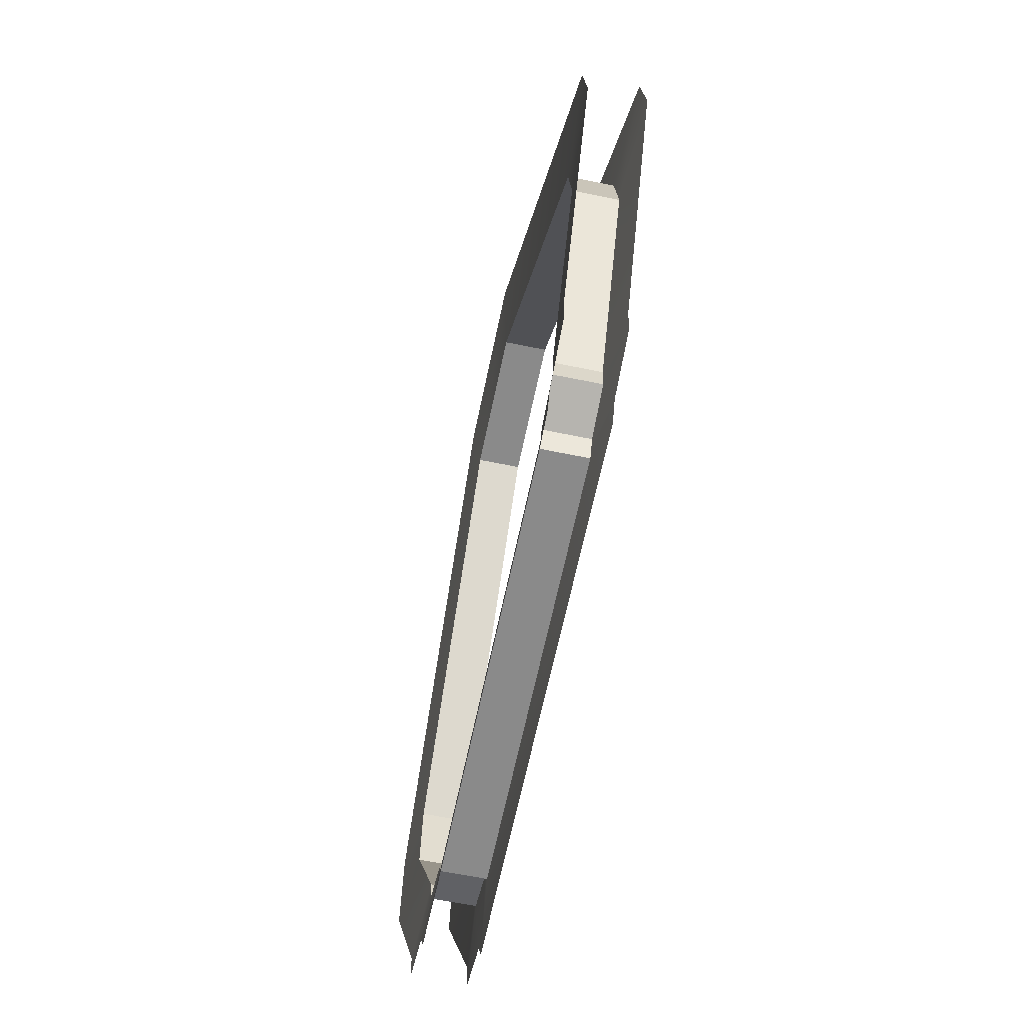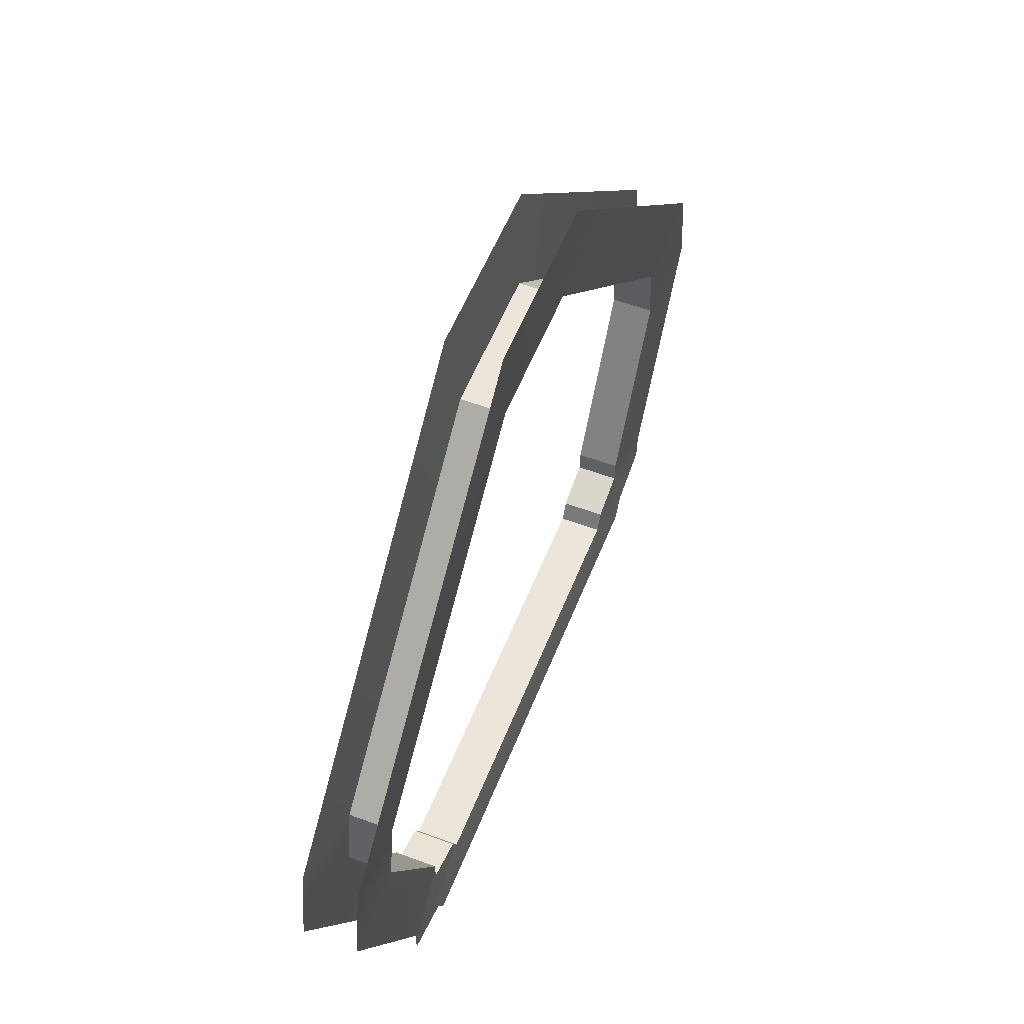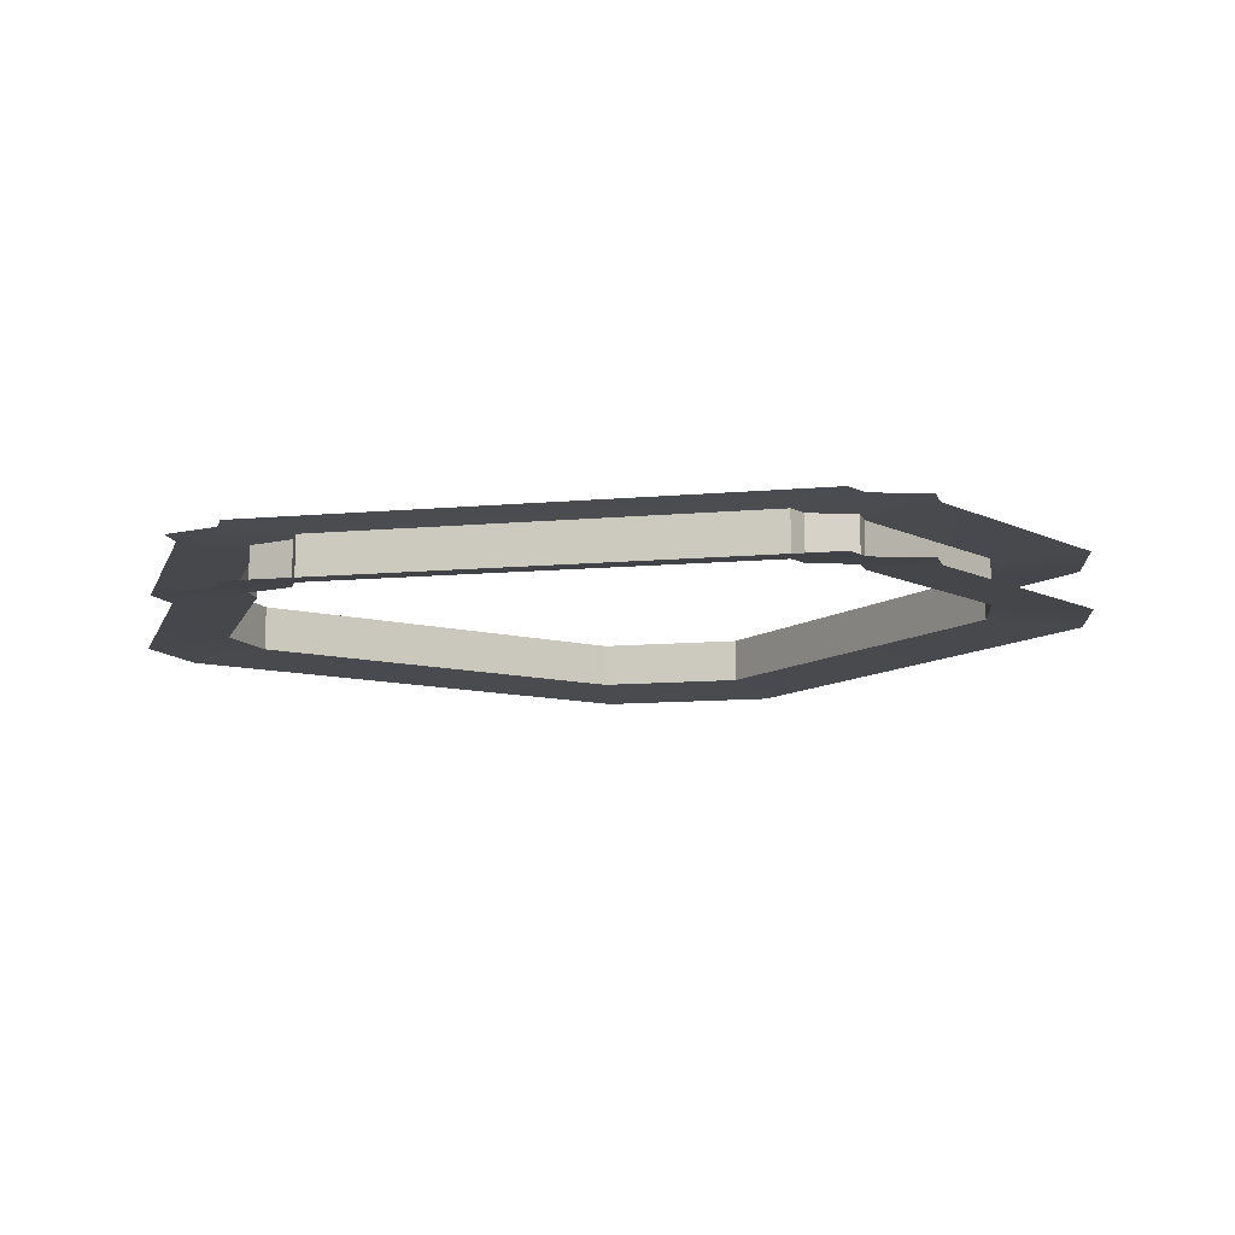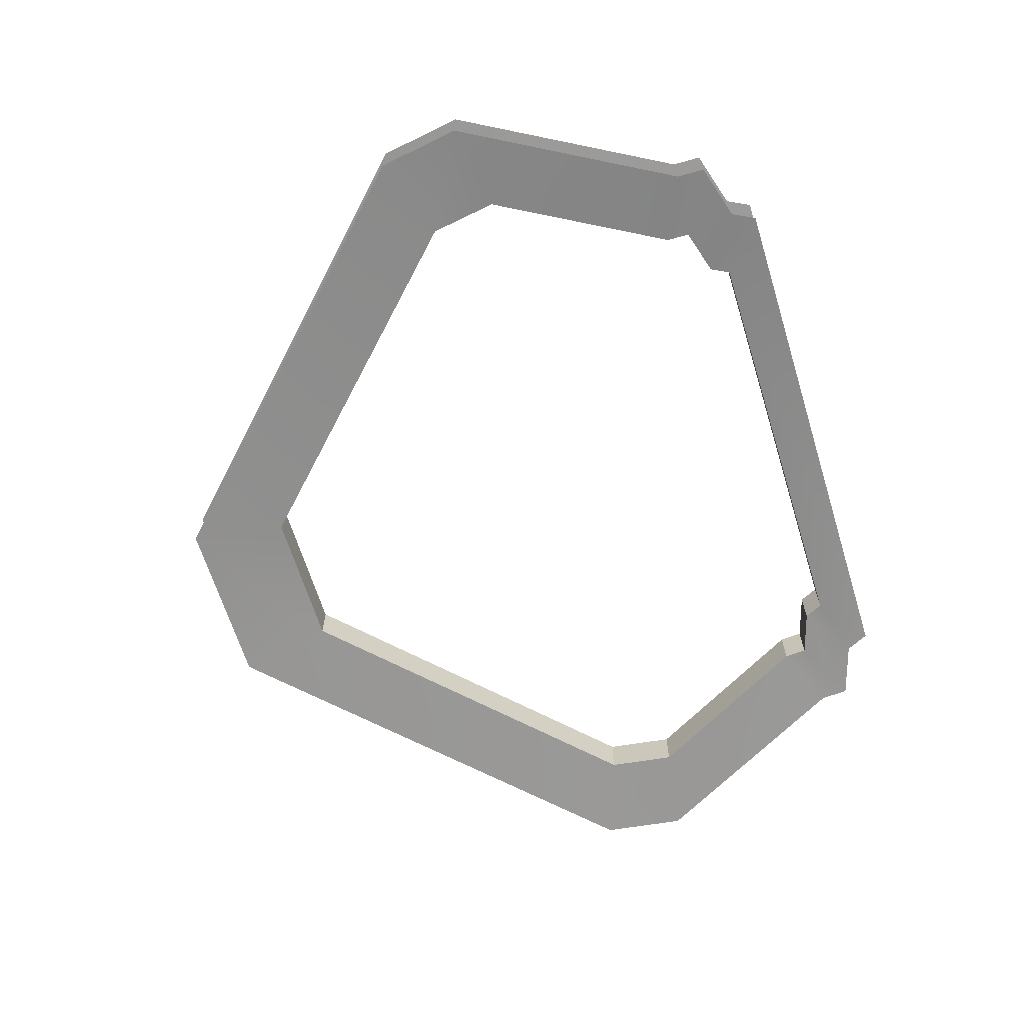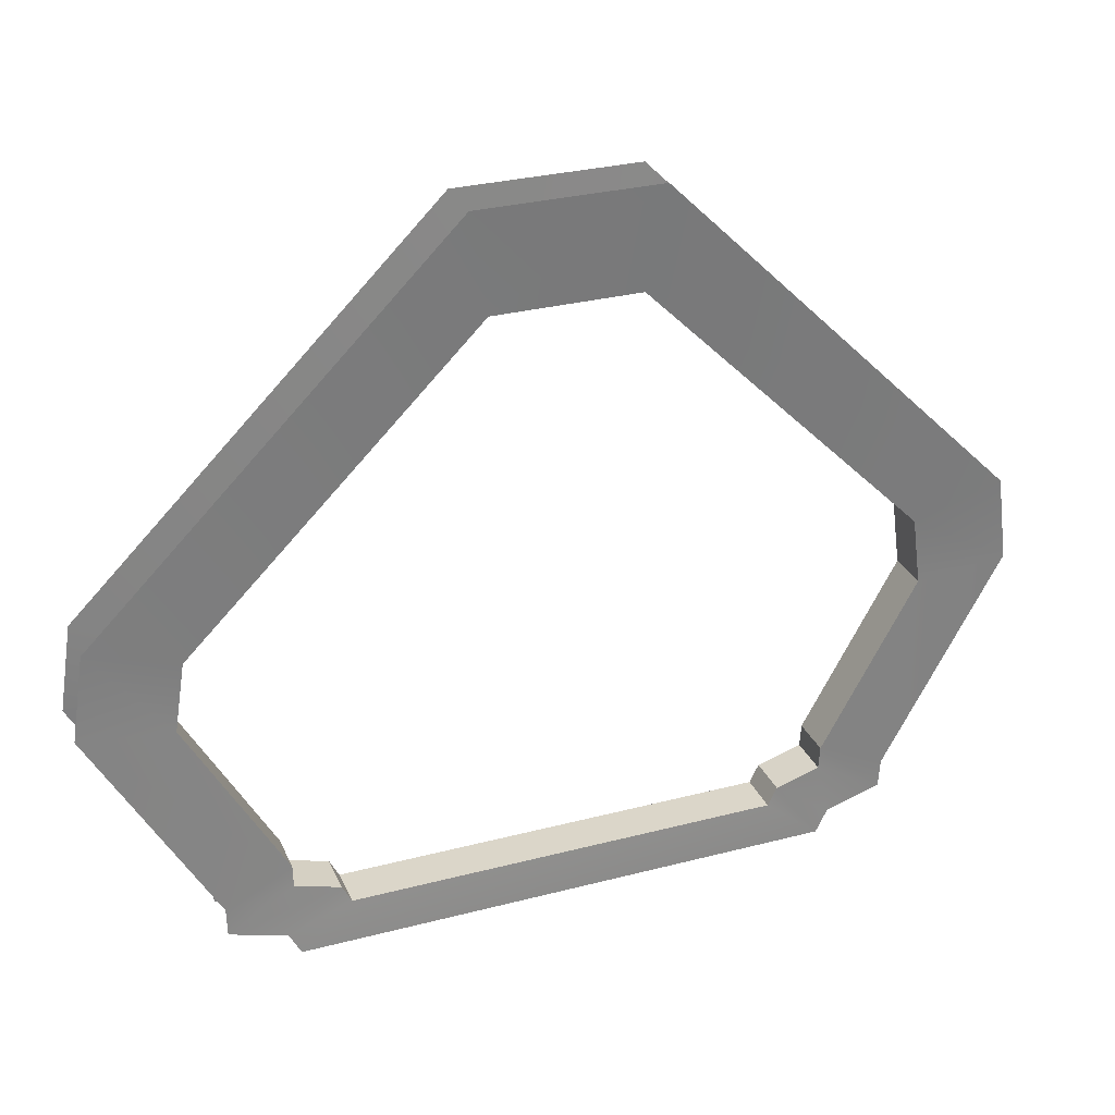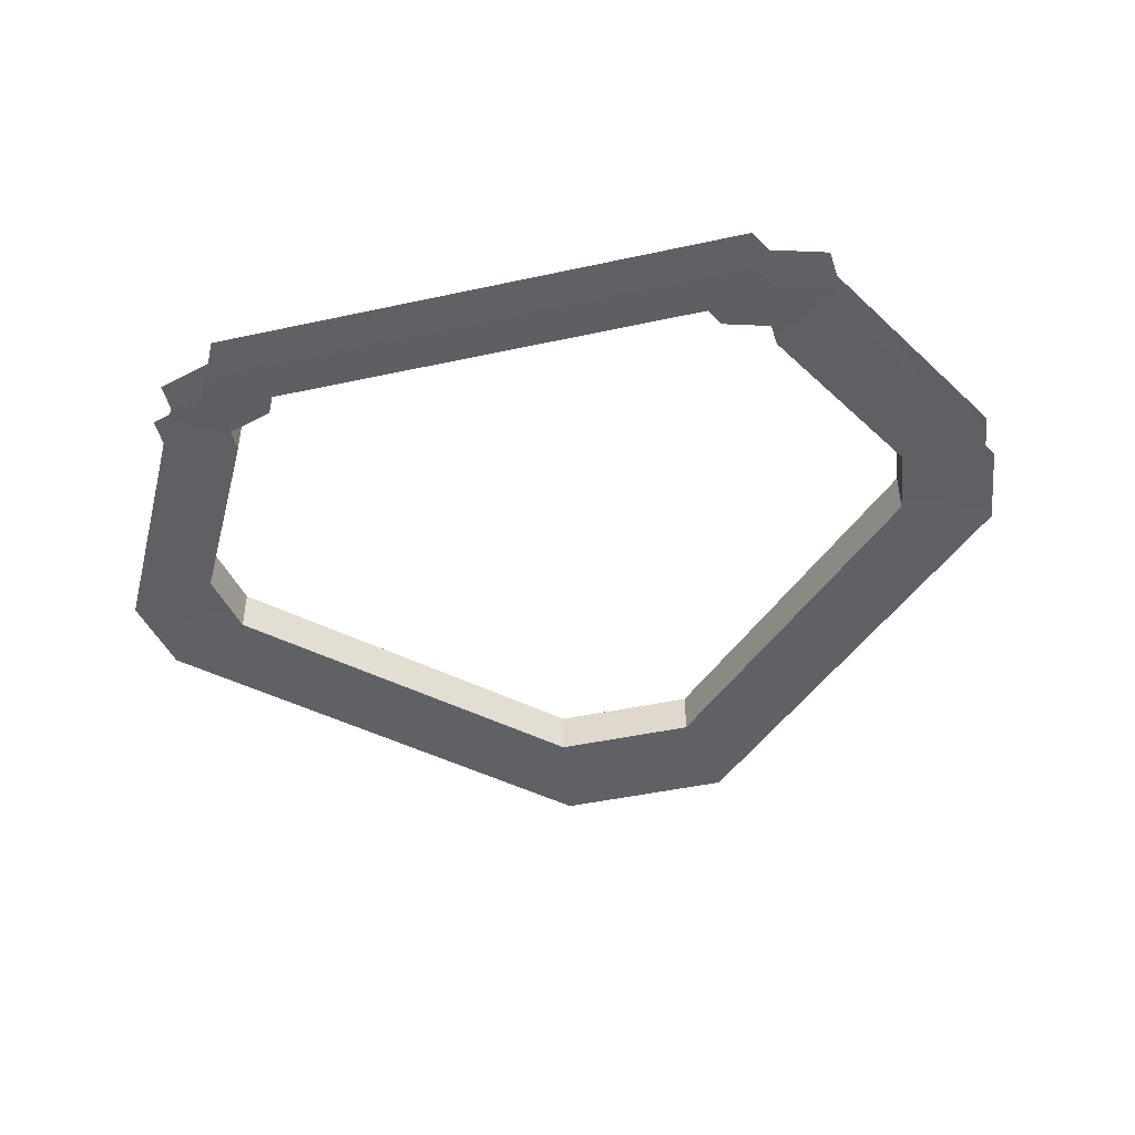
<metadata>
{"format":"obj","ext":"obj","renderer":"f3d","projection":"perspective","resolution":1024,"background":"white","views":[{"elev":-63.6,"azim":78.3,"up":"+Y"},{"elev":55.5,"azim":-68.6,"up":"+Y"},{"elev":-11.2,"azim":12.4,"up":"+Z"},{"elev":-65.7,"azim":-72.8,"up":"+Z"},{"elev":29.9,"azim":-20.9,"up":"+Y"},{"elev":-45.0,"azim":14.2,"up":"+Z"}]}
</metadata>
<code>
o Cube_Cube.001
v 1.424 0.9714 0.09974
v 0.2952 2.095 0.09974
v 0.2952 2.095 -0.07084
v 1.424 0.9714 -0.07084
v -0.2754 2.095 0.09974
v -1.408 0.9714 0.09974
v -1.408 0.9714 -0.07084
v -0.2754 2.095 -0.07084
v 1.084 0.01468 0.09974
v 1.462 0.7005 0.09974
v 1.462 0.7005 -0.07084
v 1.084 0.01468 -0.07084
v -1.45 0.7005 0.09974
v -1.071 0.01468 0.09974
v -1.071 0.01468 -0.07084
v -1.45 0.7005 -0.07084
v -1.069 -0.07548 -0.07084
v -1.07 -0.07548 0.09974
v -0.8883 -0.1299 0.09974
v -0.8882 -0.1299 -0.07084
v -0.8508 -0.2042 -0.07084
v -0.8508 -0.2042 0.09974
v 0.8647 -0.2042 0.09974
v 0.8647 -0.2042 -0.07084
v 1.078 -0.07548 0.09974
v 1.078 -0.07548 -0.07084
v 0.9008 -0.1299 -0.07084
v 0.9009 -0.1299 0.09974
v 1.771 1.091 0.1206
v 0.3658 2.49 0.1206
v 0.3658 2.49 -0.09173
v 1.771 1.091 -0.09173
v -0.3445 2.49 0.1206
v -1.754 1.091 0.1206
v -1.754 1.091 -0.09173
v -0.3445 2.49 -0.09173
v 1.348 -0.09973 0.1206
v 1.818 0.7541 0.1206
v 1.818 0.7541 -0.09173
v 1.348 -0.09973 -0.09173
v -1.807 0.7541 0.1206
v -1.335 -0.09973 0.1206
v -1.335 -0.09973 -0.09173
v -1.807 0.7541 -0.09173
v -1.333 -0.212 -0.09173
v -1.333 -0.212 0.1206
v -1.108 -0.2797 0.1206
v -1.107 -0.2797 -0.09173
v -1.061 -0.3723 -0.09173
v -1.061 -0.3723 0.1206
v 1.075 -0.3723 0.1206
v 1.075 -0.3723 -0.09173
v 1.341 -0.212 0.1206
v 1.341 -0.212 -0.09173
v 1.12 -0.2797 -0.09173
v 1.12 -0.2797 0.1206
f 1 2 3 4
f 5 6 7 8
f 9 10 11 12
f 13 14 15 16
f 3 2 5 8
f 13 16 7 6
f 11 10 1 4
f 17 18 19 20
f 21 22 23 24
f 25 26 27 28
f 22 21 20 19
f 24 23 28 27
f 9 12 26 25
f 15 14 18 17
f 26 12 40 54
f 13 6 34 41
f 27 26 54 55
f 14 13 41 42
f 25 28 56 53
f 4 3 31 32
f 22 19 47 50
f 2 1 29 30
f 15 17 45 43
f 7 16 44 35
f 1 10 38 29
f 3 8 36 31
f 19 18 46 47
f 5 2 30 33
f 28 23 51 56
f 17 20 48 45
f 6 5 33 34
f 24 27 55 52
f 20 21 49 48
f 16 15 43 44
f 18 14 42 46
f 23 22 50 51
f 10 9 37 38
f 11 4 32 39
f 21 24 52 49
f 8 7 35 36
f 9 25 53 37
f 12 11 39 40

</code>
